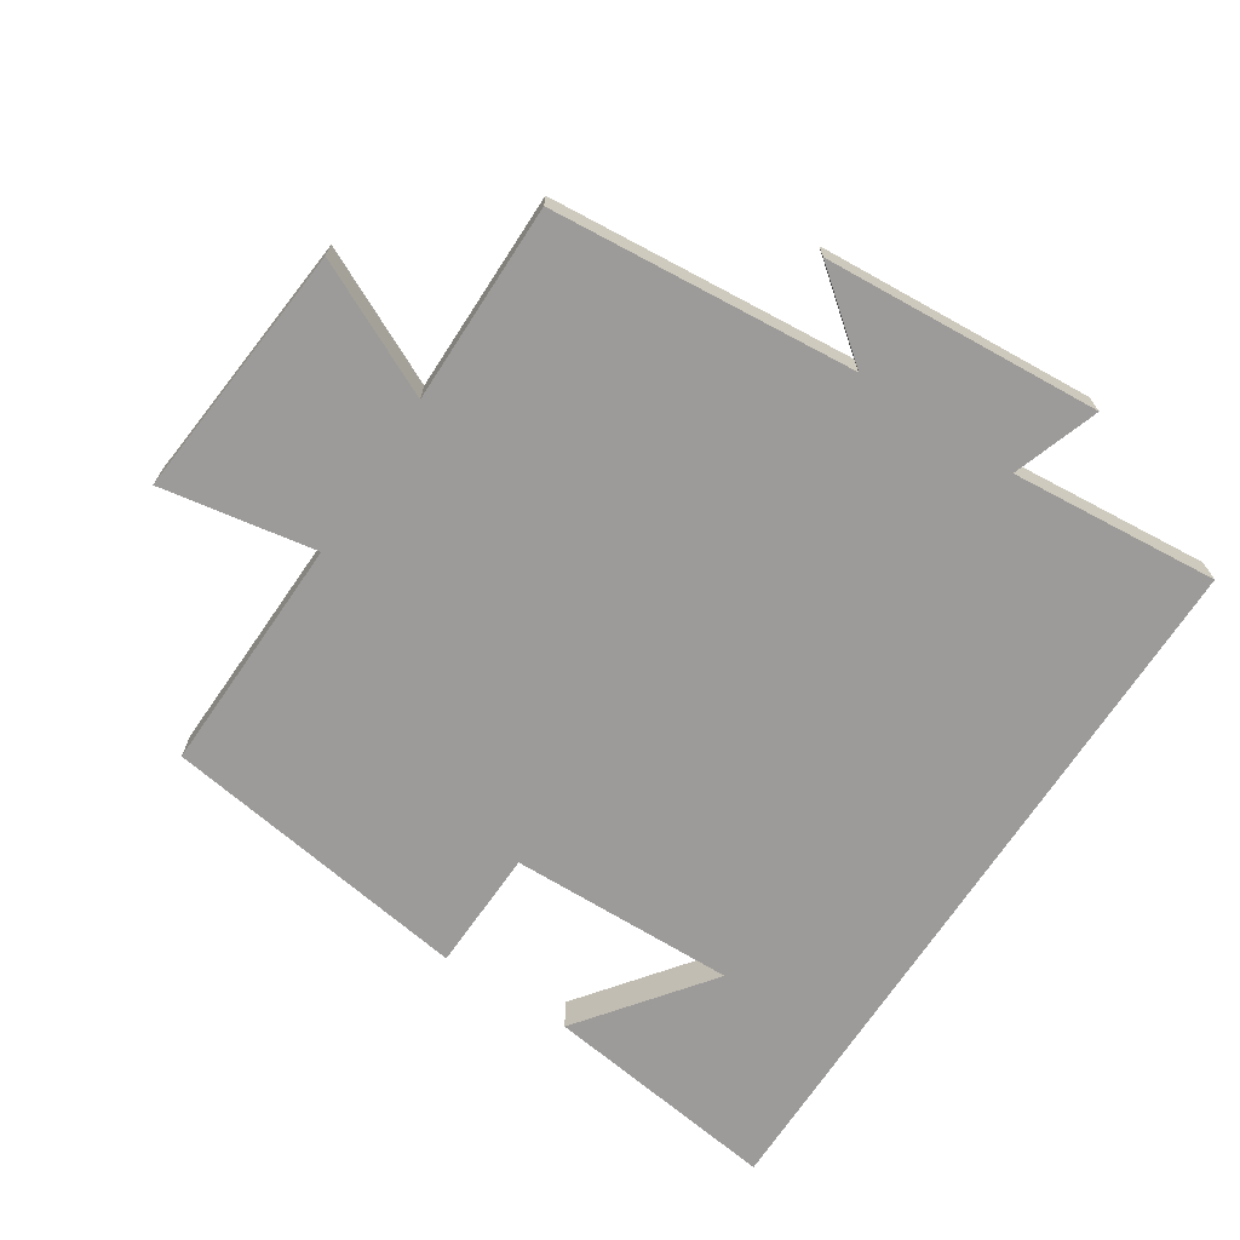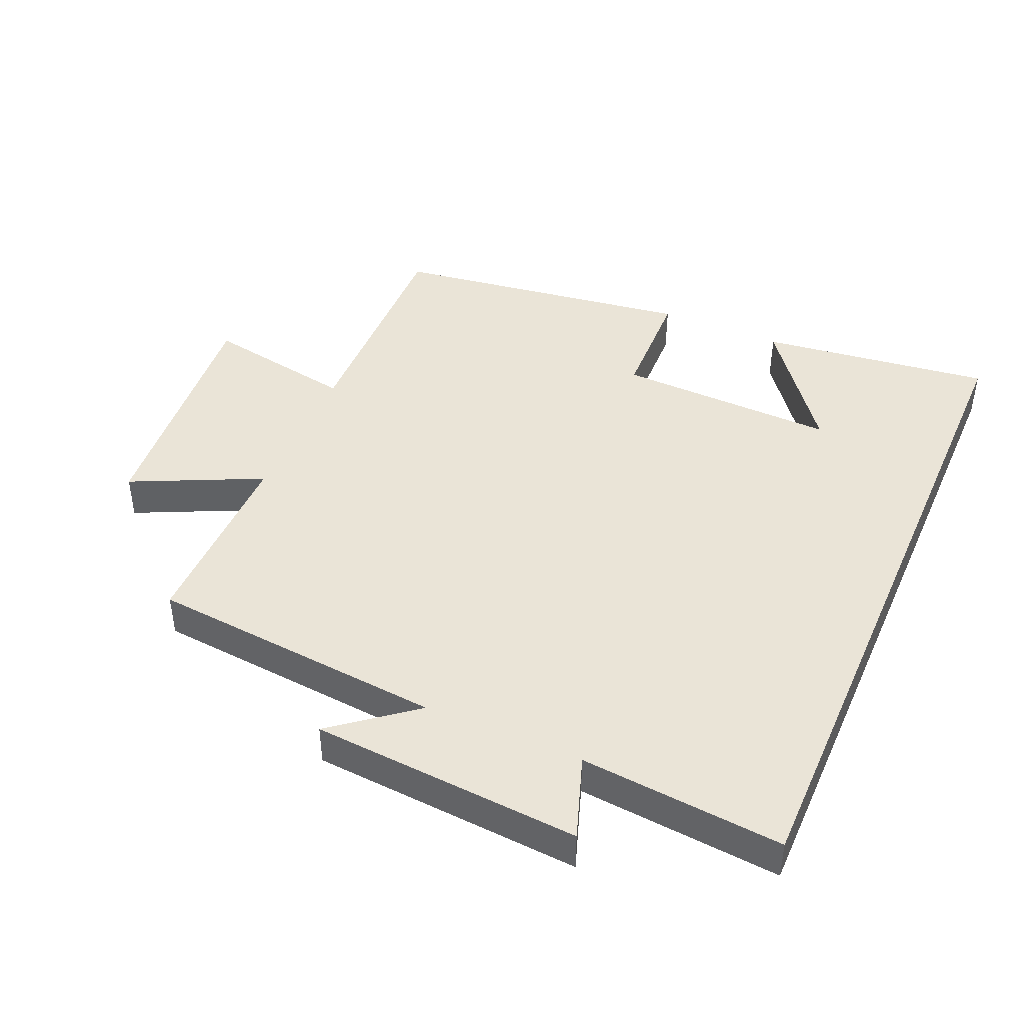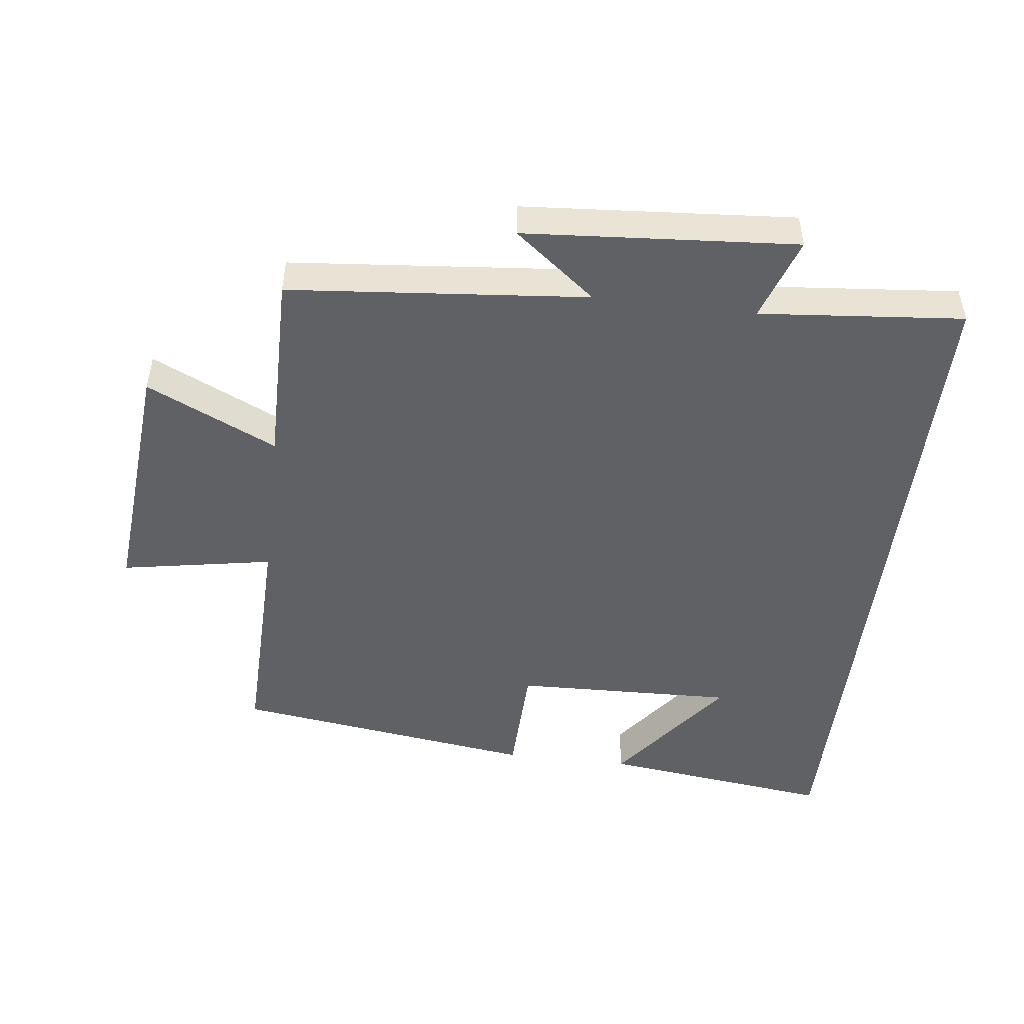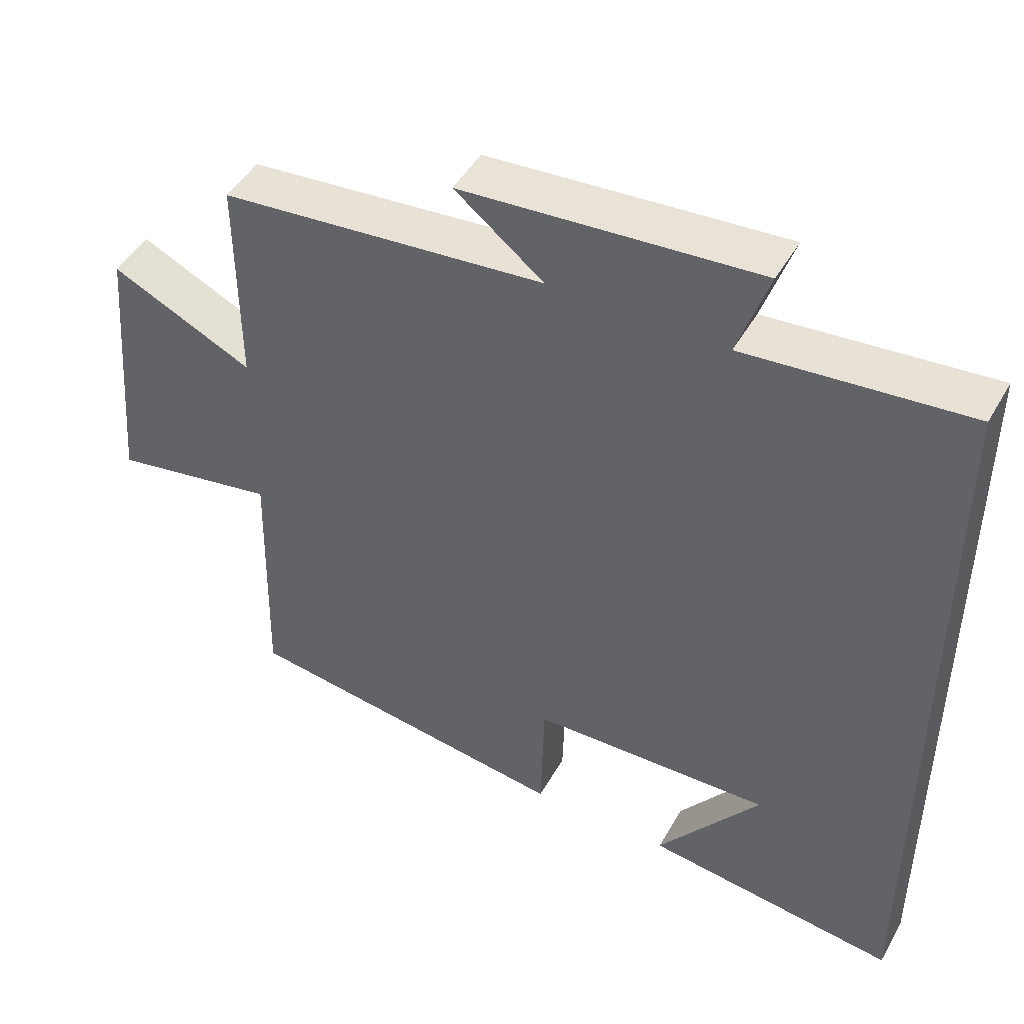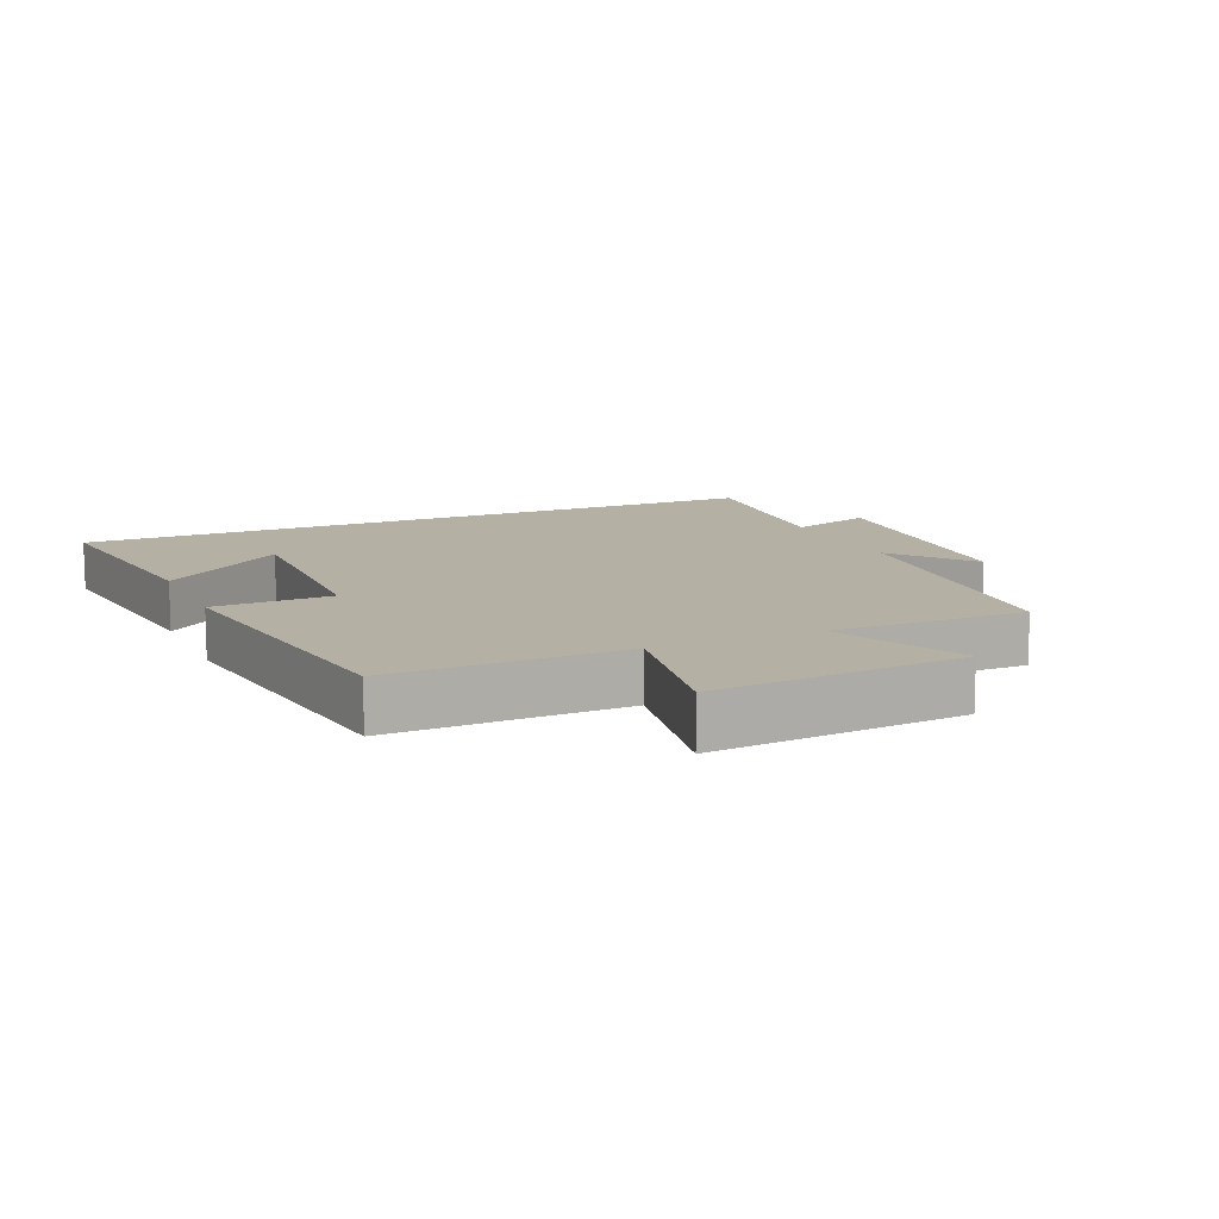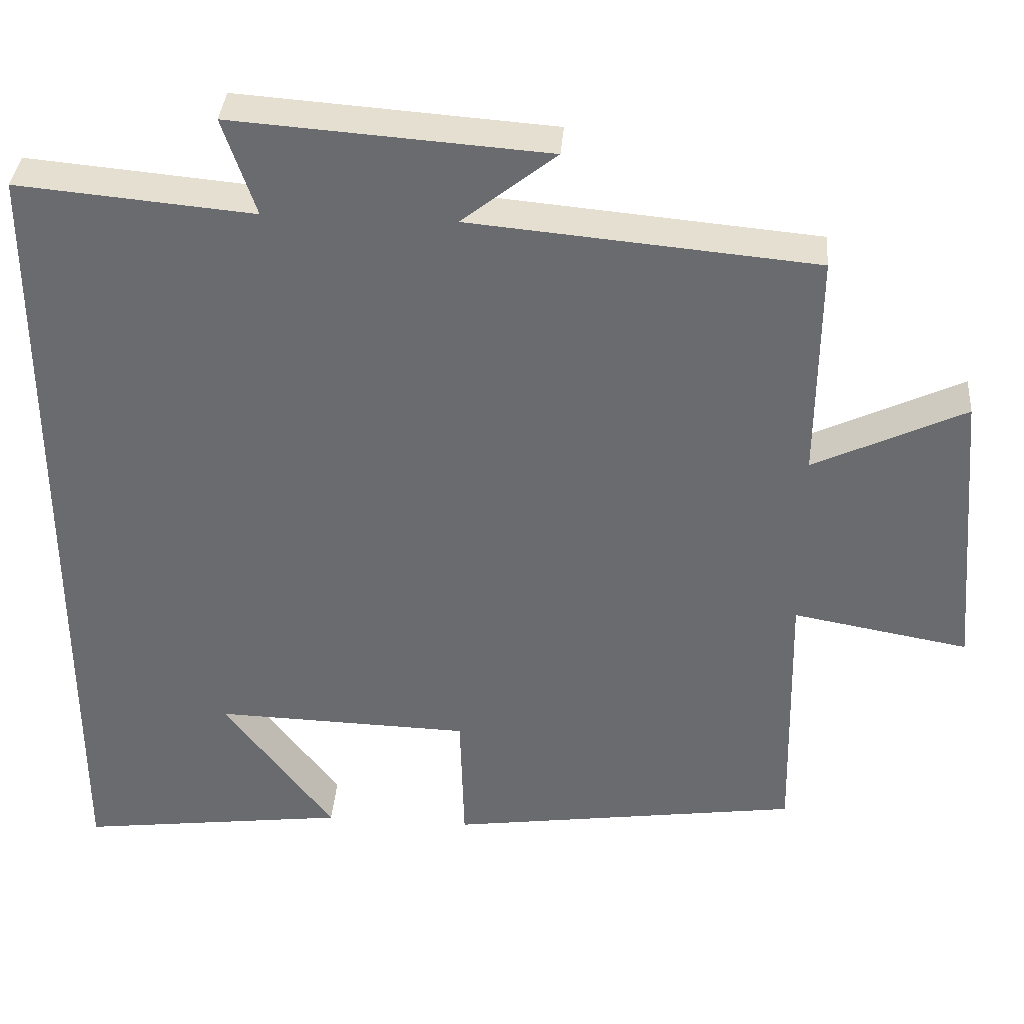
<metadata>
{"format":"obj","ext":"obj","renderer":"f3d","projection":"perspective","resolution":1024,"background":"white","views":[{"elev":-69.7,"azim":-33.3,"up":"+Y"},{"elev":43.8,"azim":23.4,"up":"+Y"},{"elev":-48.7,"azim":-6.9,"up":"+Y"},{"elev":46.7,"azim":28.3,"up":"+Z"},{"elev":11.5,"azim":-113.7,"up":"+Y"},{"elev":36.1,"azim":-175.6,"up":"+Z"}]}
</metadata>
<code>
v -0.508 0.07 -0.436
v -0.5 0.07 -0.083
v -0.729 0.07 -0.124
v -0.697 0.07 0.256
v -0.5 0.07 0.163
v -0.502 0.07 0.459
v -0.052 0.07 0.5
v -0.175 0.07 0.597
v 0.235 0.07 0.627
v 0.192 0.07 0.5
v 0.5 0.07 0.528
v 0.5 0.07 -0.544
v 0.148 0.07 -0.5
v 0.291 0.07 -0.31
v -0.043 0.07 -0.32
v -0.048 0.07 -0.5
v -0.508 0 -0.436
v -0.5 0 -0.083
v -0.729 0 -0.124
v -0.697 0 0.256
v -0.5 0 0.163
v -0.502 0 0.459
v -0.052 0 0.5
v -0.175 0 0.597
v 0.235 0 0.627
v 0.192 0 0.5
v 0.5 0 0.528
v 0.5 0 -0.544
v 0.148 0 -0.5
v 0.291 0 -0.31
v -0.043 0 -0.32
v -0.048 0 -0.5
f 15 16 1 2
f 14 15 2
f 12 13 14
f 10 11 12 14
f 10 14 2
f 7 8 9 10
f 5 6 7 10
f 5 10 2 3
f 3 4 5
f 18 17 32 31
f 18 31 30
f 30 29 28
f 30 28 27 26
f 18 30 26
f 26 25 24 23
f 26 23 22 21
f 19 18 26 21
f 21 20 19
f 1 17 18 2
f 2 18 19 3
f 3 19 20 4
f 4 20 21 5
f 5 21 22 6
f 6 22 23 7
f 7 23 24 8
f 8 24 25 9
f 9 25 26 10
f 10 26 27 11
f 11 27 28 12
f 12 28 29 13
f 13 29 30 14
f 14 30 31 15
f 15 31 32 16
f 16 32 17 1

</code>
